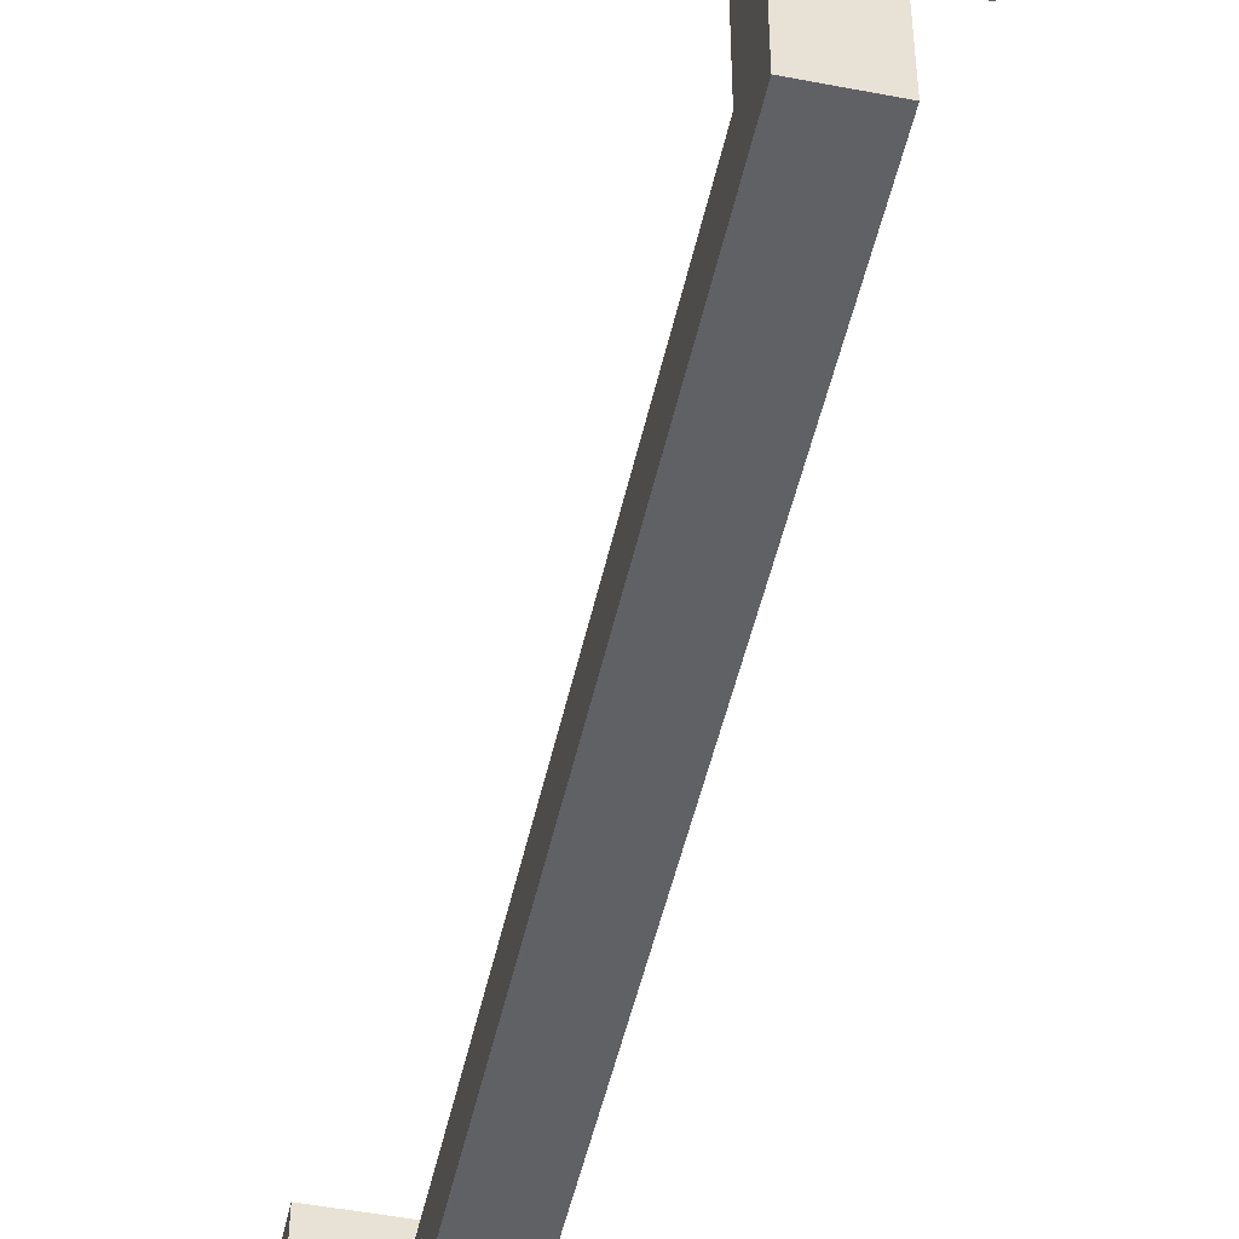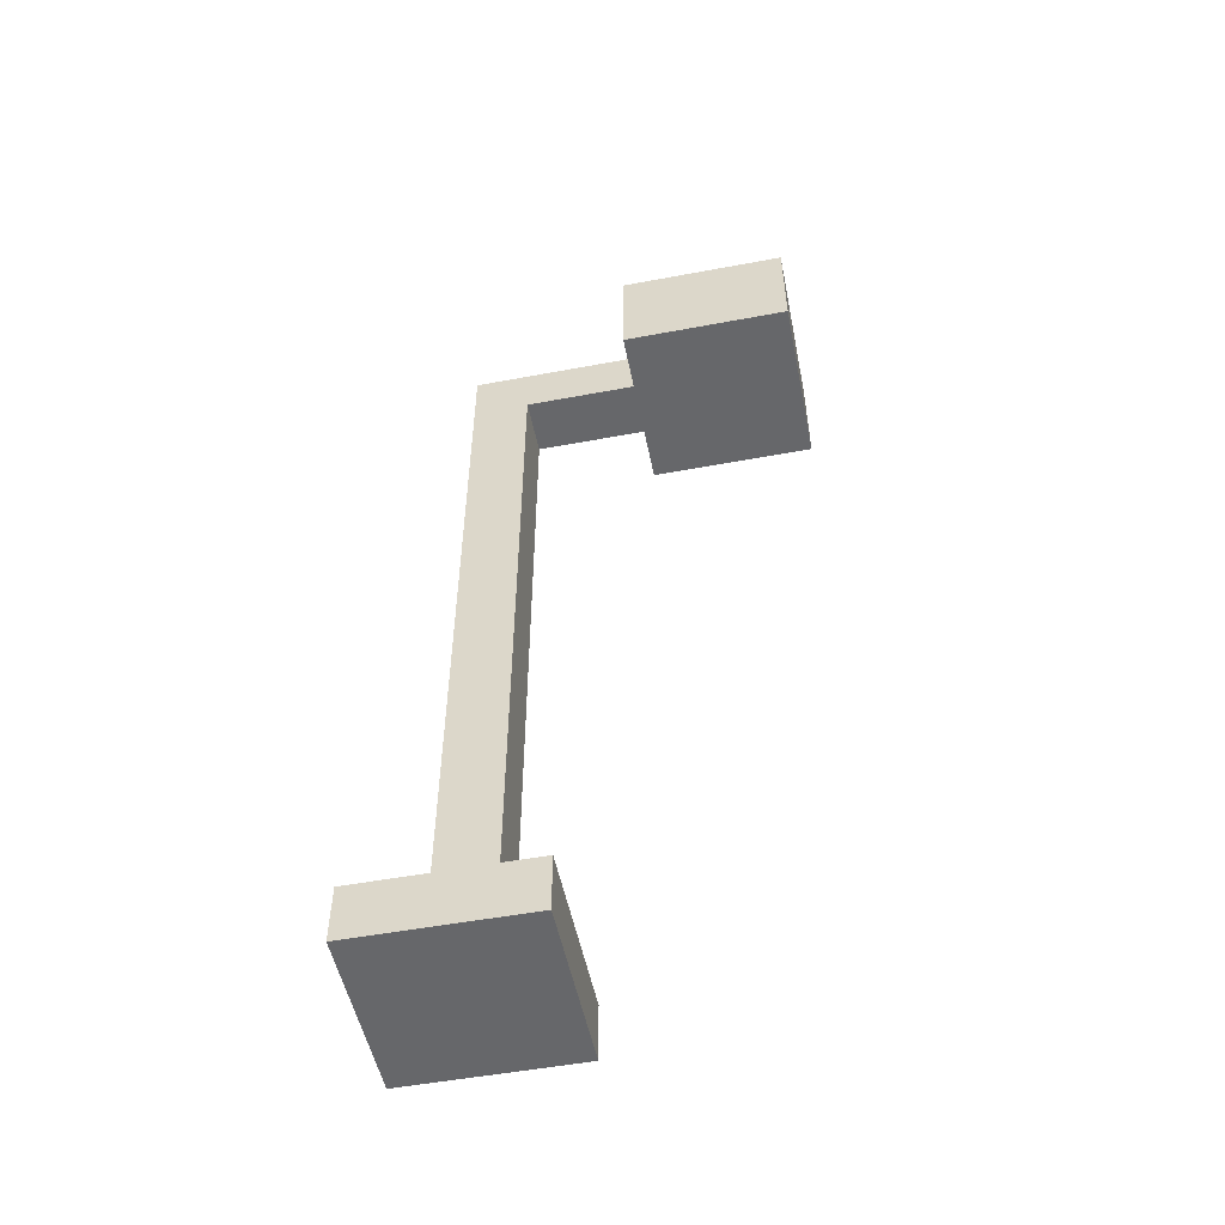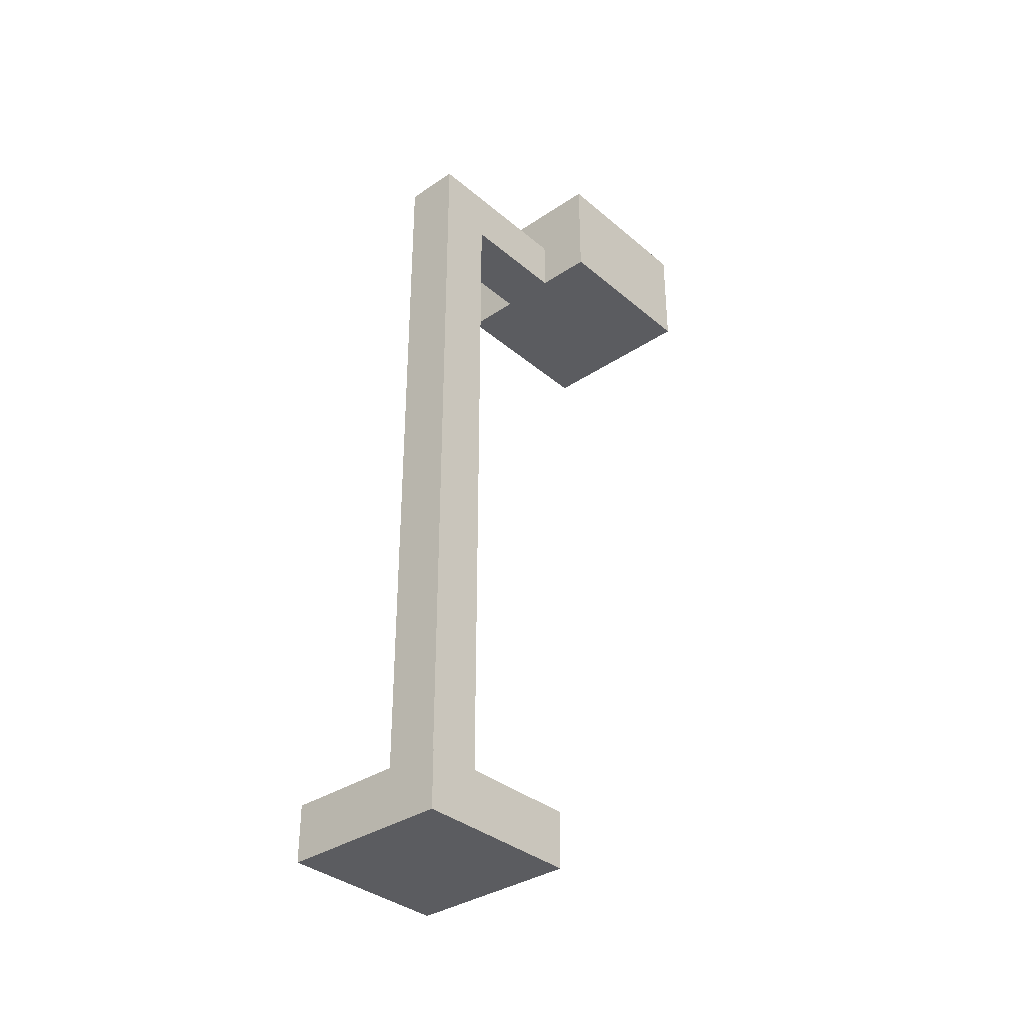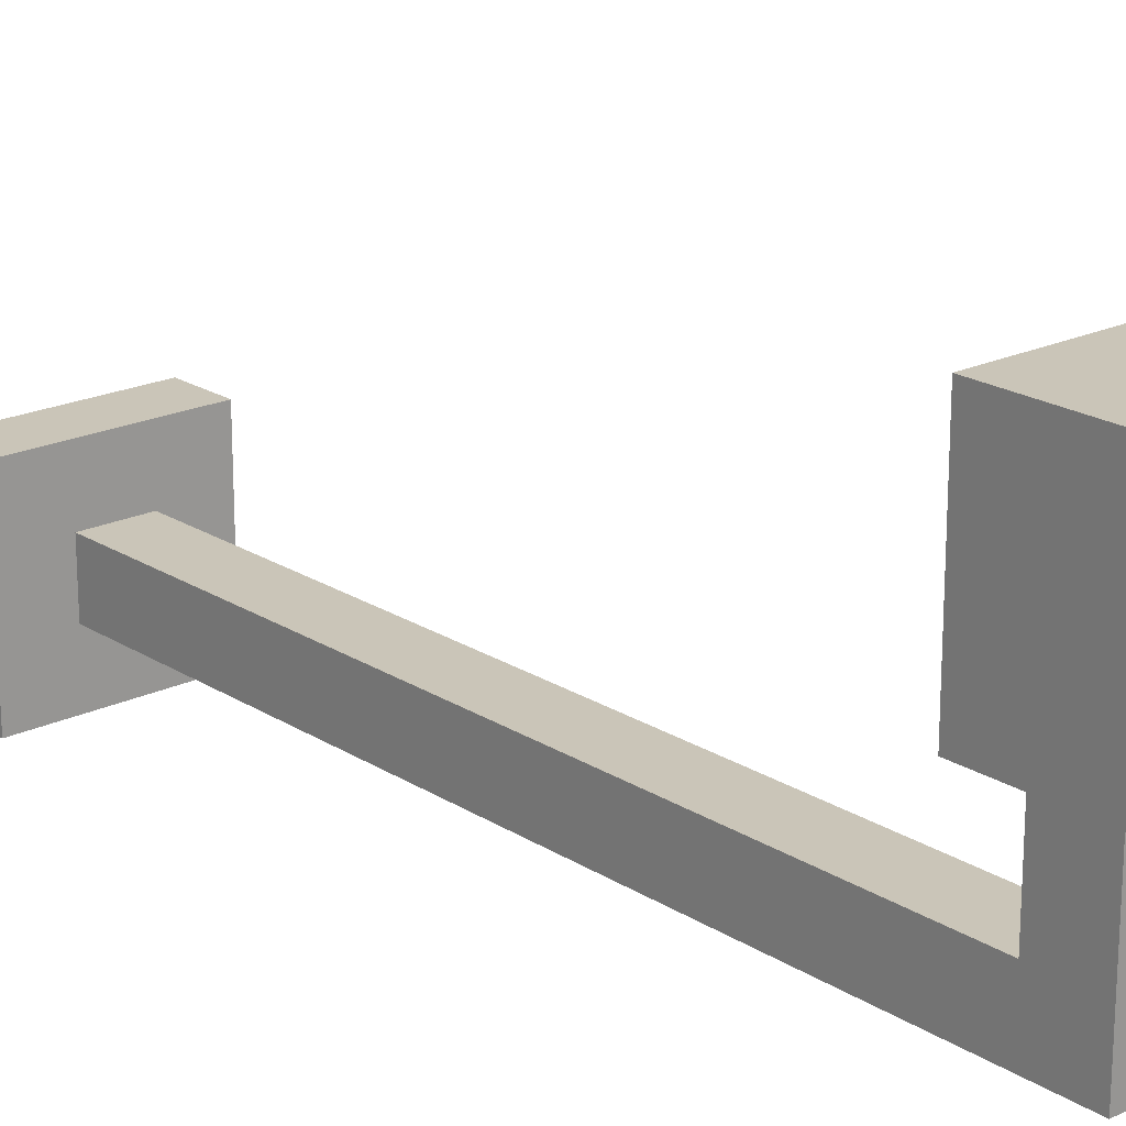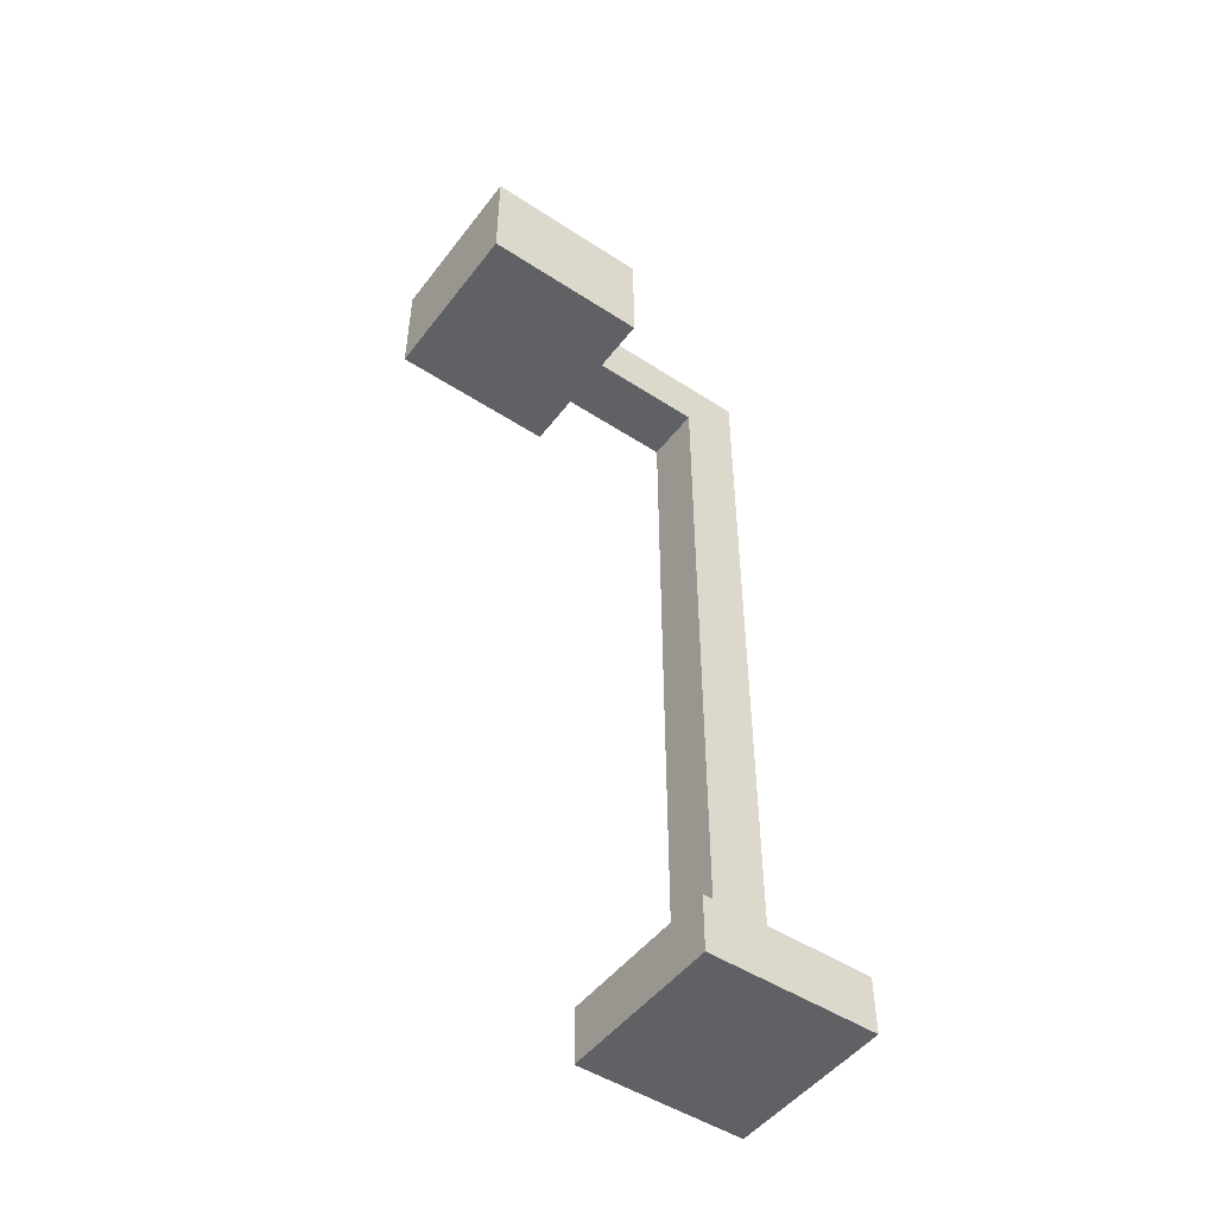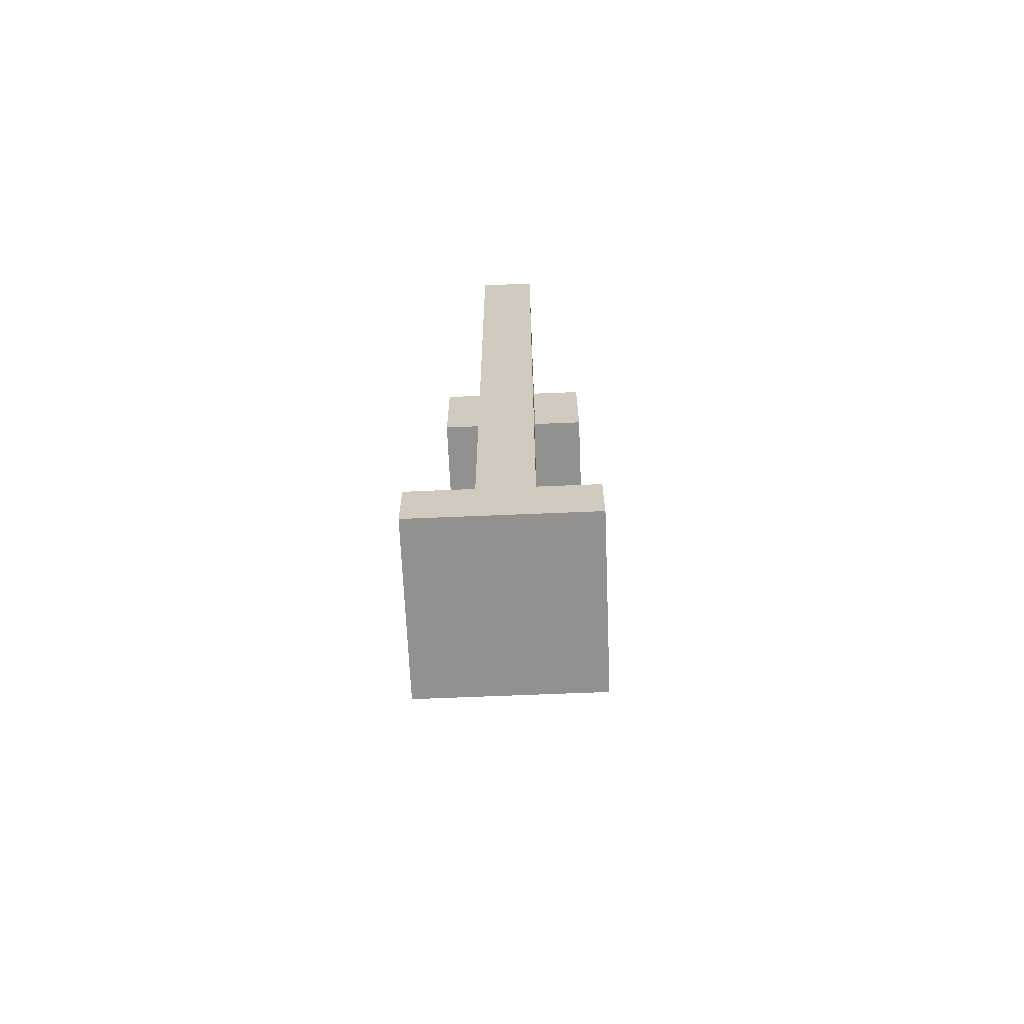
<metadata>
{"format":"obj","ext":"obj","renderer":"f3d","projection":"perspective","resolution":1024,"background":"white","views":[{"elev":-48.6,"azim":167.8,"up":"+Z"},{"elev":-52.2,"azim":-78.6,"up":"+Y"},{"elev":-34.9,"azim":-138.2,"up":"+Y"},{"elev":20.3,"azim":139.0,"up":"+Z"},{"elev":-49.2,"azim":54.2,"up":"+Y"},{"elev":-66.1,"azim":-177.6,"up":"+Y"}]}
</metadata>
<code>
o
v 0 2 -0.4
v 0 2 -0.7
v 0 2.1 -0.4
v 0 2.1 -0.7
v 0 3.4 0
v 0 3.4 -0.3
v 0 3.6 0
v 0 3.6 -0.3
v 0.1 2.1 -0.5
v 0.1 2.1 -0.6
v 0.1 3.4 -0.3
v 0.1 3.4 -0.5
v 0.1 3.5 -0.3
v 0.1 3.5 -0.6
v 0.2 2.1 -0.5
v 0.2 2.1 -0.6
v 0.2 3.4 -0.3
v 0.2 3.4 -0.5
v 0.2 3.5 -0.3
v 0.2 3.5 -0.6
v 0.3 2 -0.4
v 0.3 2 -0.7
v 0.3 2.1 -0.4
v 0.3 2.1 -0.7
v 0.3 3.4 0
v 0.3 3.4 -0.3
v 0.3 3.6 0
v 0.3 3.6 -0.3
v 0 3.4 0
v 0 3.6 0
v 0.3 3.4 0
v 0.3 3.6 0
v 0 2 -0.4
v 0 2.1 -0.4
v 0.3 2 -0.4
v 0.3 2.1 -0.4
v 0.1 2.1 -0.5
v 0.1 3.4 -0.5
v 0.2 2.1 -0.5
v 0.2 3.4 -0.5
v 0 3.4 -0.3
v 0 3.6 -0.3
v 0.1 3.4 -0.3
v 0.1 3.5 -0.3
v 0.2 3.4 -0.3
v 0.2 3.5 -0.3
v 0.3 3.4 -0.3
v 0.3 3.6 -0.3
v 0.1 2.1 -0.6
v 0.1 3.5 -0.6
v 0.2 2.1 -0.6
v 0.2 3.5 -0.6
v 0 2 -0.7
v 0 2.1 -0.7
v 0.3 2 -0.7
v 0.3 2.1 -0.7
v 0 2 -0.4
v 0.3 2 -0.4
v 0 2 -0.7
v 0.3 2 -0.7
v 0 3.4 0
v 0.3 3.4 0
v 0.1 3.4 -0.1
v 0.2 3.4 -0.1
v 0.1 3.4 -0.2
v 0.2 3.4 -0.2
v 0 3.4 -0.3
v 0.1 3.4 -0.3
v 0.2 3.4 -0.3
v 0.3 3.4 -0.3
v 0.1 3.4 -0.5
v 0.2 3.4 -0.5
v 0 2.1 -0.4
v 0.3 2.1 -0.4
v 0.1 2.1 -0.5
v 0.2 2.1 -0.5
v 0.1 2.1 -0.6
v 0.2 2.1 -0.6
v 0 2.1 -0.7
v 0.3 2.1 -0.7
v 0.1 3.5 -0.3
v 0.2 3.5 -0.3
v 0.1 3.5 -0.6
v 0.2 3.5 -0.6
v 0 3.6 0
v 0.3 3.6 0
v 0 3.6 -0.3
v 0.3 3.6 -0.3
f 3 2 1
f 4 2 3
f 7 6 5
f 8 6 7
f 12 10 9
f 13 12 11
f 14 10 12
f 14 12 13
f 15 16 18
f 17 18 19
f 18 16 20
f 19 18 20
f 21 22 23
f 23 22 24
f 25 26 27
f 27 26 28
f 31 30 29
f 32 30 31
f 35 34 33
f 36 34 35
f 39 38 37
f 40 38 39
f 41 42 43
f 43 42 44
f 44 42 46
f 45 46 47
f 46 42 48
f 47 46 48
f 49 50 51
f 51 50 52
f 53 54 55
f 55 54 56
f 59 58 57
f 60 58 59
f 63 62 61
f 64 62 63
f 65 63 61
f 65 64 63
f 66 62 64
f 66 64 65
f 67 65 61
f 67 66 65
f 68 66 67
f 69 62 66
f 69 66 68
f 70 62 69
f 71 69 68
f 72 69 71
f 73 74 75
f 75 74 76
f 73 75 77
f 76 74 78
f 73 77 79
f 77 78 79
f 78 74 80
f 79 78 80
f 81 82 83
f 83 82 84
f 85 86 87
f 87 86 88

</code>
